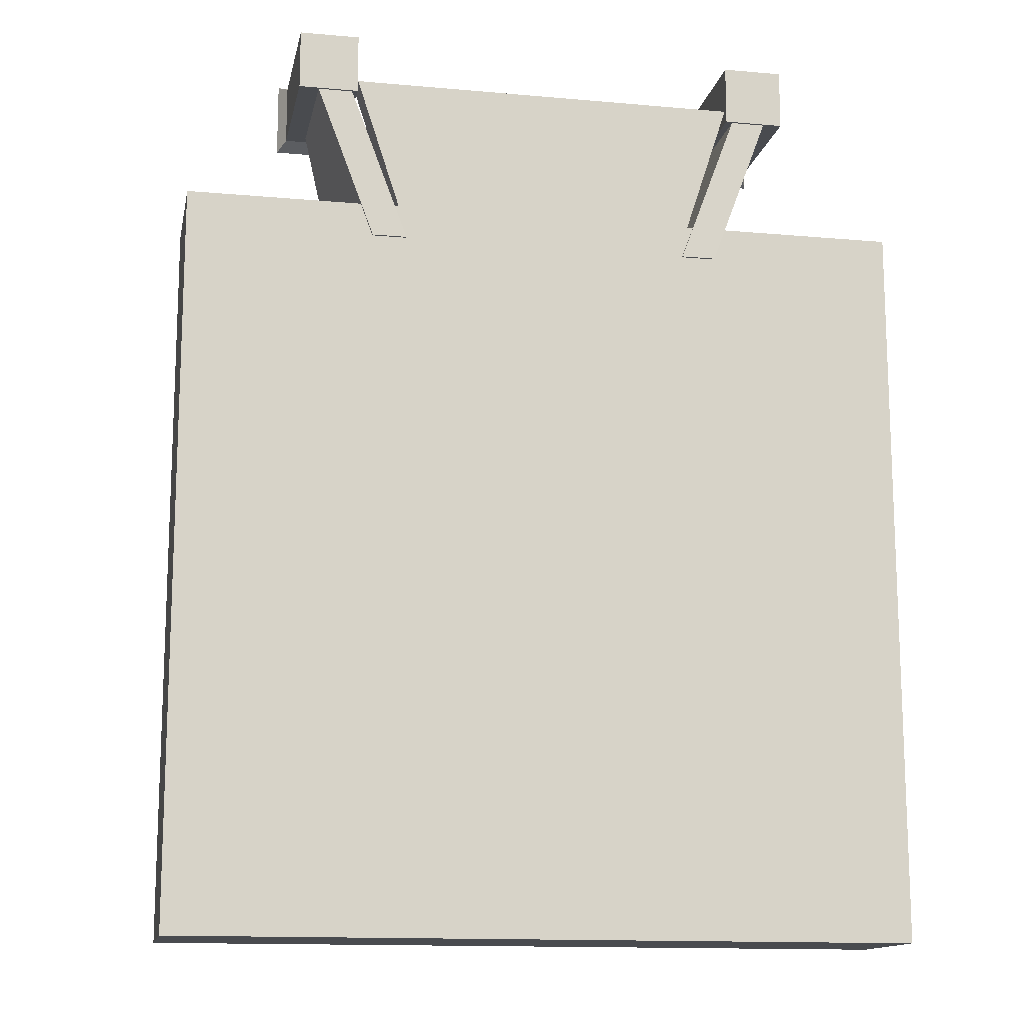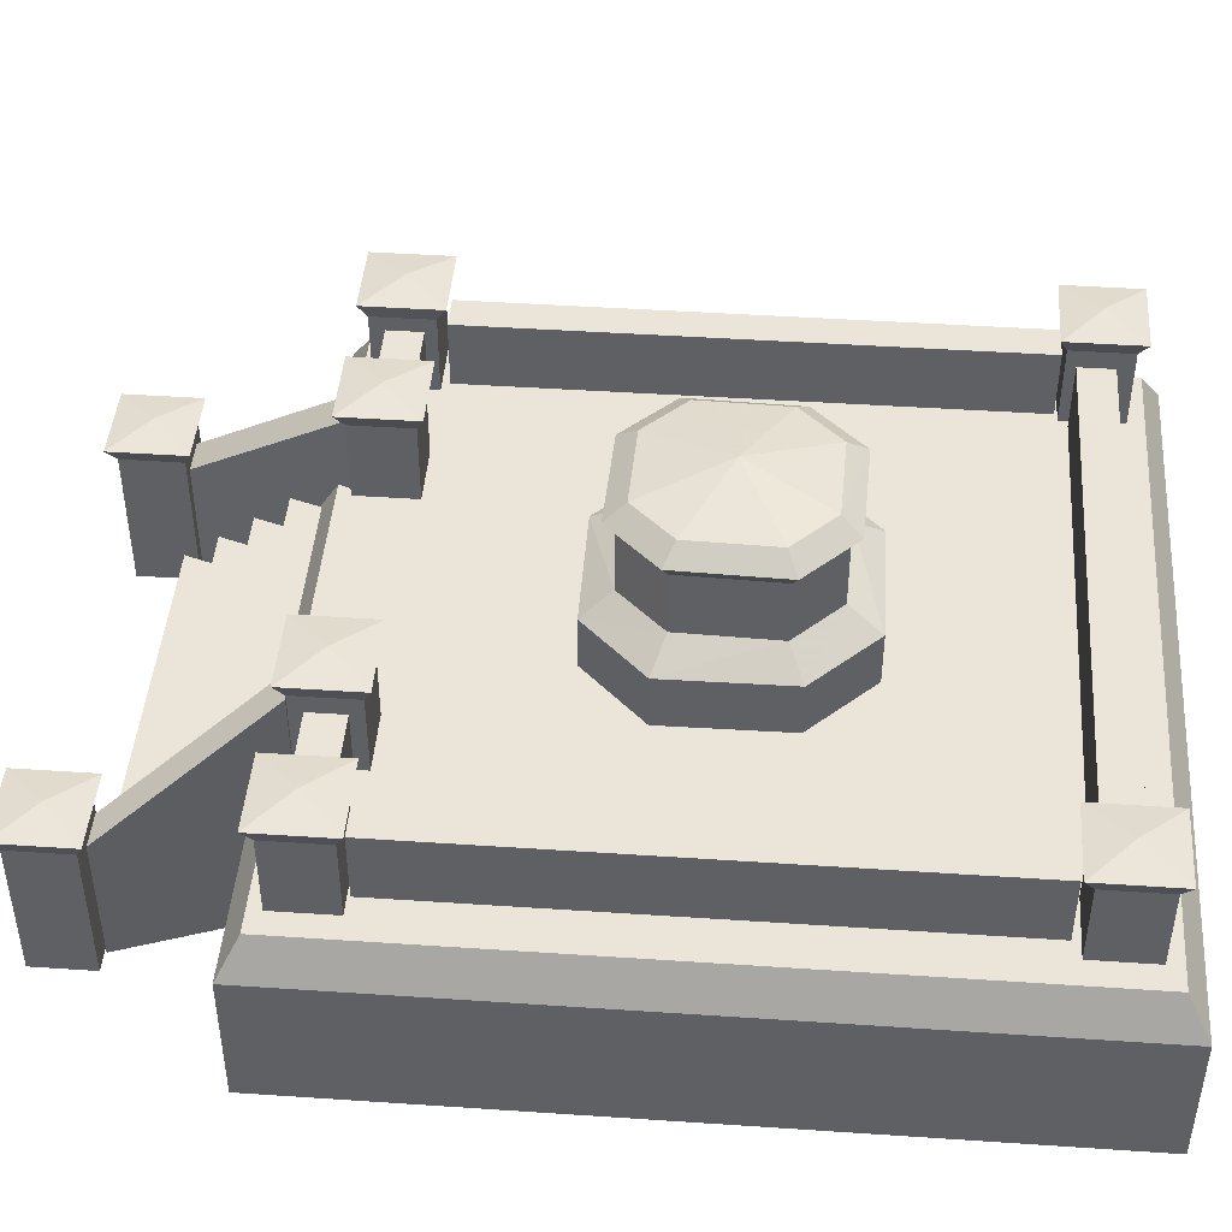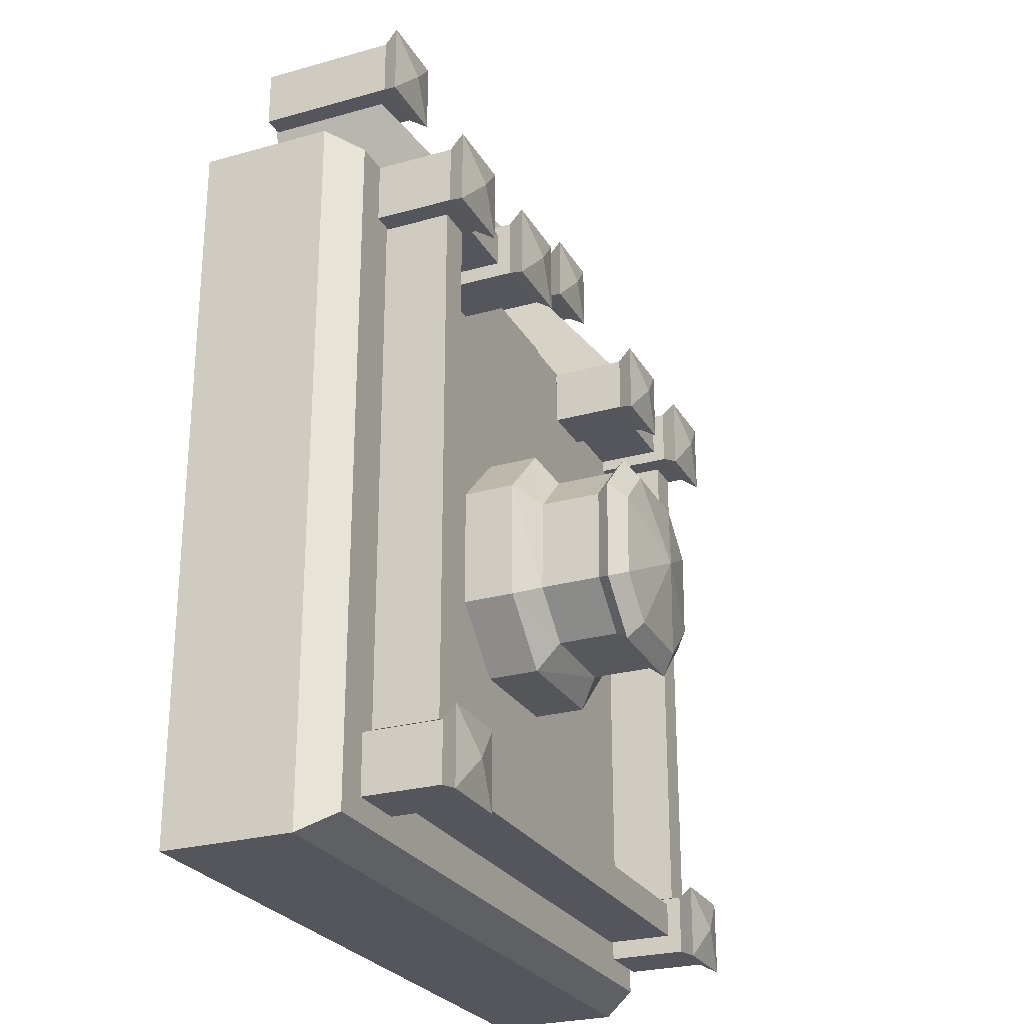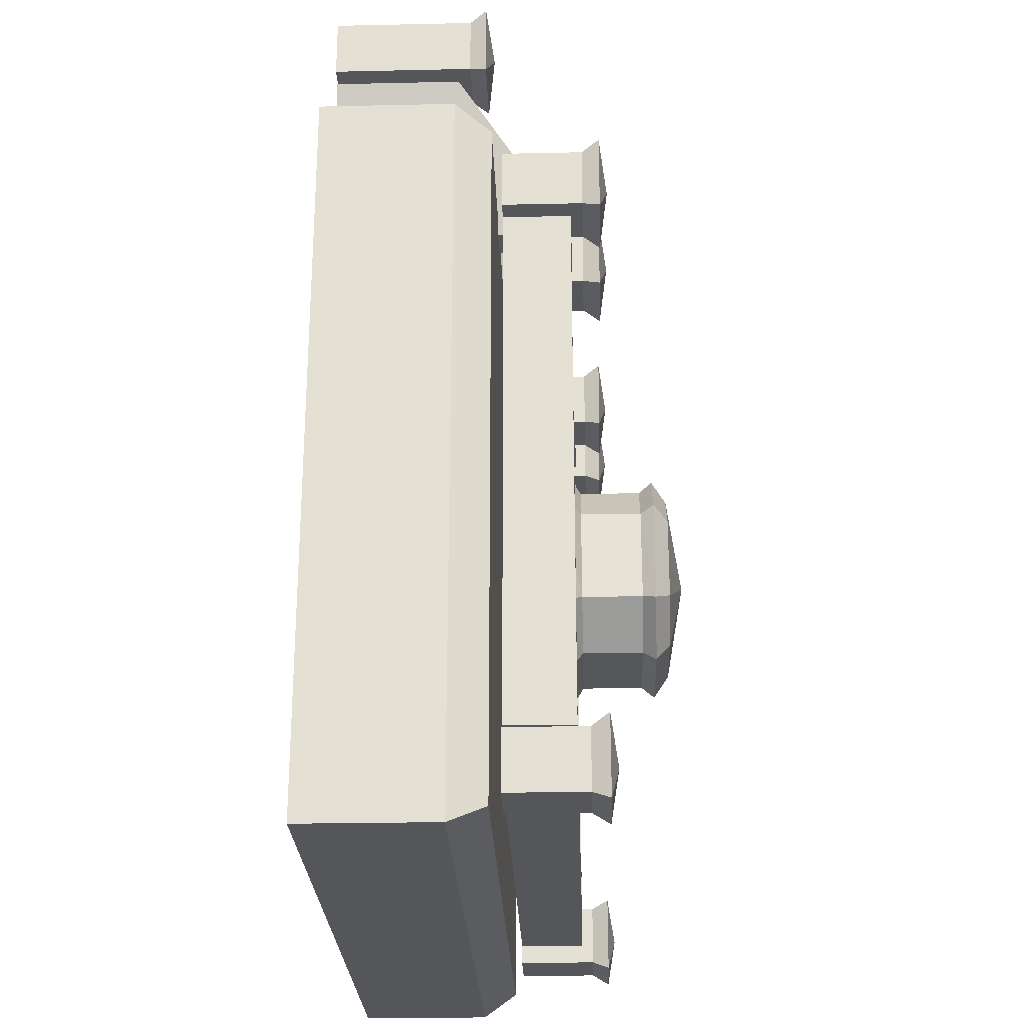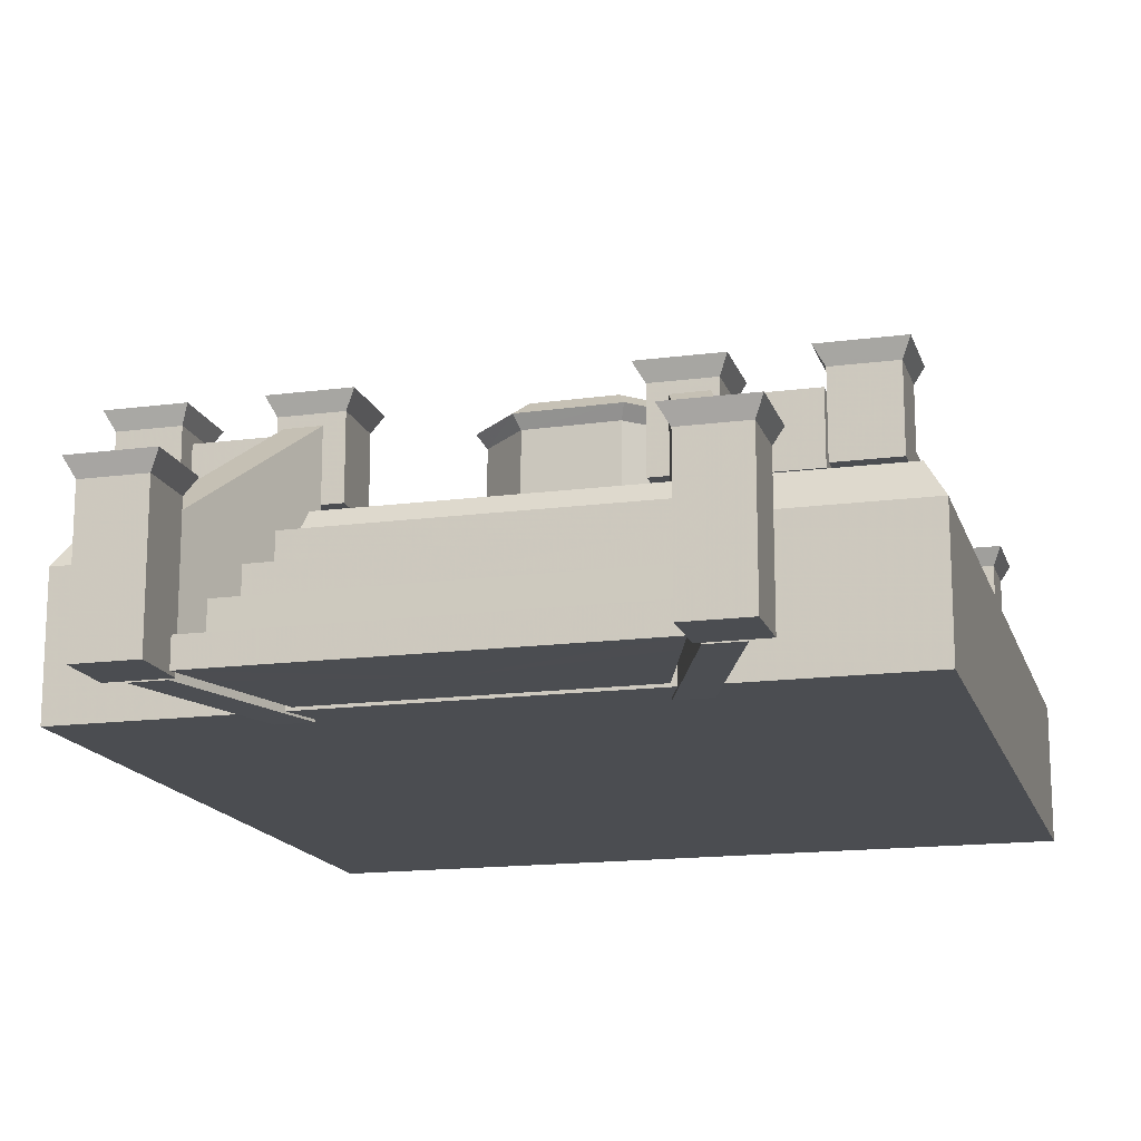
<metadata>
{"format":"obj","ext":"obj","renderer":"f3d","projection":"perspective","resolution":1024,"background":"white","views":[{"elev":-13.9,"azim":168.8,"up":"+Y"},{"elev":44.5,"azim":-85.5,"up":"+Z"},{"elev":-26.2,"azim":-66.1,"up":"+Y"},{"elev":-25.5,"azim":-88.0,"up":"+Y"},{"elev":-15.9,"azim":-164.7,"up":"+Z"}]}
</metadata>
<code>
v -3.278 -1.652 5.1
v -1.624 -3.302 5.1
v 1.652 -3.279 5.1
v -3.278 -1.652 6.522
v -1.624 -3.302 6.522
v 1.652 -3.279 6.522
v -2.517 -1.258 7.082
v -1.298 -2.447 7.082
v 1.258 -2.517 7.082
v -2.517 -1.258 8.754
v -1.298 -2.447 8.754
v 1.258 -2.517 8.754
v -2.778 -1.389 9.116
v -1.437 -2.698 9.116
v 1.389 -2.778 9.116
v -2.251 -1.13 9.515
v -1.159 -2.194 9.515
v 1.13 -2.253 9.515
v 0 0 9.943
v 0 0 5.1
v -5.378 13.33 0.2352
v -7.011 13.33 0.2352
v -7.011 14.96 0.2352
v -5.378 14.96 0.2352
v -5.377 13.33 4.098
v -7.011 13.33 4.098
v -7.011 14.96 4.098
v -5.377 14.96 4.098
v -5.11 13.13 4.558
v -7.235 13.13 4.558
v -7.235 15.2 4.558
v -5.11 15.2 4.558
v -6.174 14.16 4.764
v -6.194 14.14 0.2352
v -9.434 9.402 4.834
v 9.446 9.402 4.834
v -9.434 -9.478 4.834
v 9.446 -9.478 4.834
v -9.989 9.958 3.864
v 10 9.958 3.864
v 10 -10.04 3.864
v -9.989 -10.04 3.864
v -9.989 9.958 0.224
v 10 9.958 0.224
v 10 -10.04 0.224
v -9.989 -10.04 0.224
v -5.348 13.66 0.308
v -5.348 13.66 1.058
v -5.019 12.66 1.058
v -5.018 12.66 2.058
v -4.694 11.65 2.058
v -4.694 11.65 3.057
v -4.366 10.65 3.057
v -4.366 10.65 4.057
v -4.04 9.644 4.057
v 5.358 13.66 0.308
v 5.358 13.66 1.058
v 5.029 12.66 1.058
v 5.031 12.66 2.058
v 4.703 11.65 2.058
v 4.703 11.65 3.057
v 4.376 10.65 3.057
v 4.376 10.65 4.057
v 4.048 9.644 4.057
v -5.019 12.66 0.304
v 5.029 12.66 0.304
v -4.694 11.65 0.304
v 4.702 11.65 0.304
v -4.366 10.65 0.304
v 4.376 10.65 0.304
v -4.039 9.644 0.304
v 4.046 9.644 0.304
v 0.0024 11.65 0.304
v -5.213 7.678 6.926
v -5.213 7.678 5.114
v -5.213 8.616 5.114
v -5.213 8.616 6.926
v -7.27 7.678 6.926
v -7.27 7.678 5.114
v -7.27 8.616 5.114
v -7.27 8.616 6.926
v -8.53 7.281 6.926
v -8.53 7.281 5.114
v -7.594 7.281 5.114
v -7.594 7.281 6.926
v -8.53 -7.177 6.926
v -8.53 -7.177 5.114
v -7.594 -7.177 5.114
v -7.594 -7.177 6.926
v -6.475 13.29 3.741
v -6.475 13.29 0.2128
v -5.536 13.29 0.2128
v -5.536 13.29 3.741
v -4.894 9.05 6.926
v -4.894 9.051 0.1592
v -3.958 9.051 0.1592
v -3.957 9.05 6.926
v 3.302 -1.625 5.1
v 3.278 1.652 5.1
v 3.302 -1.625 6.522
v 3.278 1.652 6.522
v 2.447 -1.298 7.082
v 2.517 1.258 7.082
v 2.447 -1.298 8.754
v 2.517 1.258 8.754
v 2.698 -1.437 9.116
v 2.778 1.389 9.116
v 2.194 -1.159 9.515
v 2.251 1.13 9.515
v 1.624 3.302 5.1
v -1.652 3.279 5.1
v 1.624 3.302 6.522
v -1.652 3.279 6.522
v 1.298 2.447 7.082
v -1.258 2.517 7.082
v 1.298 2.447 8.754
v -1.258 2.517 8.754
v 1.437 2.698 9.116
v -1.389 2.778 9.116
v 1.159 2.194 9.515
v -1.13 2.253 9.515
v -3.302 1.625 5.1
v -3.302 1.625 6.522
v -2.447 1.298 7.082
v -2.447 1.298 8.754
v -2.698 1.437 9.116
v -2.194 1.159 9.515
v 7.011 14.96 0.2352
v 5.378 14.96 0.2352
v 7.011 14.96 4.098
v 5.377 14.96 4.098
v 7.235 15.2 4.558
v 5.11 15.2 4.558
v 5.378 13.33 0.2352
v 7.011 13.33 0.2352
v 5.377 13.33 4.098
v 7.011 13.33 4.098
v 5.11 13.13 4.558
v 7.235 13.13 4.558
v 6.174 14.16 4.764
v 6.194 14.14 0.2352
v -9.018 8.989 5.099
v -7.384 8.989 5.099
v -9.018 8.989 7.244
v -7.384 8.989 7.244
v -9.243 9.224 7.705
v -7.117 9.224 7.705
v -7.384 7.357 5.099
v -9.018 7.357 5.099
v -7.384 7.357 7.244
v -9.018 7.357 7.244
v -7.117 7.157 7.705
v -9.243 7.157 7.705
v -8.181 8.19 7.91
v -8.202 8.173 5.099
v -8.19 -8.181 7.91
v -9.224 -9.243 7.705
v -9.224 -7.117 7.705
v -7.157 -7.117 7.705
v -7.157 -9.243 7.705
v -8.989 -9.018 7.244
v -8.989 -7.385 7.244
v -7.357 -7.385 7.244
v -7.357 -9.018 7.244
v -8.989 -9.018 5.099
v -8.989 -7.385 5.099
v -7.357 -7.385 5.099
v -7.357 -9.018 5.099
v -8.173 -8.202 5.099
v 8.181 -8.19 7.91
v 9.243 -9.224 7.705
v 7.117 -9.224 7.705
v 7.117 -7.157 7.705
v 9.243 -7.157 7.705
v 9.018 -8.989 7.244
v 7.384 -8.989 7.244
v 7.384 -7.357 7.244
v 9.018 -7.357 7.244
v 9.018 -8.989 5.099
v 7.384 -8.989 5.099
v 7.384 -7.357 5.099
v 9.018 -7.357 5.099
v 8.202 -8.173 5.099
v 8.19 8.181 7.91
v 9.224 9.243 7.705
v 9.224 7.117 7.705
v 7.157 7.117 7.705
v 7.157 9.243 7.705
v 8.989 9.018 7.244
v 8.989 7.385 7.244
v 7.357 7.385 7.244
v 7.357 9.018 7.244
v 8.989 9.018 5.099
v 8.989 7.385 5.099
v 7.357 7.385 5.099
v 7.357 9.018 5.099
v 8.173 8.202 5.099
v -4.234 8.19 7.91
v -4.255 8.173 5.099
v -5.072 8.989 5.099
v -3.438 8.989 5.099
v -5.296 9.224 7.705
v -3.17 9.224 7.705
v -3.438 7.357 5.099
v -5.072 7.357 5.099
v -3.17 7.157 7.705
v -5.296 7.157 7.705
v -5.072 8.989 7.244
v -3.438 8.989 7.244
v -3.438 7.357 7.244
v -5.072 7.357 7.244
v 4.234 8.19 7.91
v 4.255 8.173 5.099
v 5.072 8.989 5.099
v 3.438 8.989 5.099
v 5.296 9.224 7.705
v 3.17 9.224 7.705
v 3.438 7.357 5.099
v 5.072 7.357 5.099
v 3.17 7.157 7.705
v 5.296 7.157 7.705
v 5.072 8.989 7.244
v 3.438 8.989 7.244
v 3.438 7.357 7.244
v 5.072 7.357 7.244
v -7.28 -8.53 6.926
v -7.28 -8.53 5.114
v -7.28 -7.594 5.114
v -7.28 -7.594 6.926
v 7.176 -8.53 6.926
v 7.176 -8.53 5.114
v 7.176 -7.594 5.114
v 7.176 -7.594 6.926
v 8.53 -7.281 6.926
v 8.53 -7.281 5.114
v 7.594 -7.281 5.114
v 7.594 -7.281 6.926
v 8.53 7.177 6.926
v 8.53 7.177 5.114
v 7.594 7.177 5.114
v 7.594 7.177 6.926
v 5.213 7.678 6.926
v 5.213 7.678 5.114
v 5.213 8.616 5.114
v 5.213 8.616 6.926
v 7.27 7.678 6.926
v 7.27 7.678 5.114
v 7.27 8.616 5.114
v 7.27 8.616 6.926
v 6.475 13.29 3.741
v 6.475 13.29 0.2128
v 5.536 13.29 0.2128
v 5.536 13.29 3.741
v 4.894 9.05 6.926
v 4.894 9.051 0.1592
v 3.958 9.051 0.1592
v 3.957 9.05 6.926
v 0.0064 -0.0384 0.224
v -4.757 4.206 4.834
v 4.391 4.206 4.834
v -4.757 -4.15 4.834
v 4.391 -4.15 4.834
v -0.1832 0.028 4.834
f 263 261 262
f 263 259 261
f 263 260 259
f 263 262 260
f 262 36 260
f 262 38 36
f 261 38 262
f 261 37 38
f 259 37 261
f 259 35 37
f 259 36 35
f 259 260 36
f 258 45 46
f 258 44 45
f 258 43 44
f 258 46 43
f 256 257 253
f 256 253 252
f 255 256 252
f 255 252 251
f 254 255 251
f 254 251 250
f 257 254 250
f 257 250 253
f 257 256 255
f 257 255 254
f 253 250 251
f 253 251 252
f 248 245 249
f 248 244 245
f 247 244 248
f 247 243 244
f 246 243 247
f 246 242 243
f 249 242 246
f 249 245 242
f 249 247 248
f 249 246 247
f 245 243 242
f 245 244 243
f 237 236 235
f 237 235 234
f 241 238 239
f 241 239 240
f 241 237 234
f 241 234 238
f 238 234 235
f 238 235 239
f 239 235 236
f 239 236 240
f 240 236 237
f 240 237 241
f 229 228 227
f 229 227 226
f 233 230 231
f 233 231 232
f 233 229 226
f 233 226 230
f 230 226 227
f 230 227 231
f 231 227 228
f 231 228 232
f 232 228 229
f 232 229 233
f 222 215 223
f 222 214 215
f 225 214 222
f 225 219 214
f 224 219 225
f 224 218 219
f 223 218 224
f 223 215 218
f 217 223 224
f 217 224 220
f 220 224 225
f 220 225 221
f 221 225 222
f 221 222 216
f 216 222 223
f 216 223 217
f 212 216 217
f 212 221 216
f 212 220 221
f 212 217 220
f 213 215 214
f 213 218 215
f 213 219 218
f 213 214 219
f 199 205 200
f 199 204 205
f 199 201 204
f 199 200 201
f 198 206 203
f 198 207 206
f 198 202 207
f 198 203 202
f 202 203 209
f 202 209 208
f 207 202 208
f 207 208 211
f 206 207 211
f 206 211 210
f 203 206 210
f 203 210 209
f 209 204 201
f 209 210 204
f 210 205 204
f 210 211 205
f 211 200 205
f 211 208 200
f 208 201 200
f 208 209 201
f 197 196 193
f 197 195 196
f 197 194 195
f 197 193 194
f 184 187 186
f 184 188 187
f 184 185 188
f 184 186 185
f 185 186 190
f 185 190 189
f 188 185 189
f 188 189 192
f 187 188 192
f 187 192 191
f 186 187 191
f 186 191 190
f 190 195 194
f 190 191 195
f 191 196 195
f 191 192 196
f 192 193 196
f 192 189 193
f 189 194 193
f 189 190 194
f 183 182 179
f 183 181 182
f 183 180 181
f 183 179 180
f 170 173 172
f 170 174 173
f 170 171 174
f 170 172 171
f 171 172 176
f 171 176 175
f 174 171 175
f 174 175 178
f 173 174 178
f 173 178 177
f 172 173 177
f 172 177 176
f 176 181 180
f 176 177 181
f 177 182 181
f 177 178 182
f 178 179 182
f 178 175 179
f 175 180 179
f 175 176 180
f 169 168 165
f 169 167 168
f 169 166 167
f 169 165 166
f 156 159 158
f 156 160 159
f 156 157 160
f 156 158 157
f 157 158 162
f 157 162 161
f 160 157 161
f 160 161 164
f 159 160 164
f 159 164 163
f 158 159 163
f 158 163 162
f 162 167 166
f 162 163 167
f 163 168 167
f 163 164 168
f 164 165 168
f 164 161 165
f 161 166 165
f 161 162 166
f 144 145 143
f 144 143 142
f 151 144 142
f 151 142 149
f 150 151 149
f 150 149 148
f 145 150 148
f 145 148 143
f 147 150 145
f 147 152 150
f 152 151 150
f 152 153 151
f 153 144 151
f 153 146 144
f 146 145 144
f 146 147 145
f 154 147 146
f 154 146 153
f 154 153 152
f 154 152 147
f 155 142 143
f 155 143 148
f 155 148 149
f 155 149 142
f 130 129 131
f 130 128 129
f 137 128 130
f 137 135 128
f 136 135 137
f 136 134 135
f 131 134 136
f 131 129 134
f 133 131 136
f 133 136 138
f 138 136 137
f 138 137 139
f 139 137 130
f 139 130 132
f 132 130 131
f 132 131 133
f 140 132 133
f 140 139 132
f 140 138 139
f 140 133 138
f 141 129 128
f 141 134 129
f 141 135 134
f 141 128 135
f 113 112 110
f 113 110 111
f 112 101 99
f 112 99 110
f 114 101 112
f 114 103 101
f 115 112 113
f 115 114 112
f 117 116 114
f 117 114 115
f 116 105 103
f 116 103 114
f 118 105 116
f 118 107 105
f 119 116 117
f 119 118 116
f 119 120 118
f 119 121 120
f 118 109 107
f 118 120 109
f 19 109 120
f 19 120 121
f 20 110 99
f 20 111 110
f 20 1 122
f 20 122 111
f 19 127 16
f 19 121 127
f 126 127 121
f 126 121 119
f 13 16 127
f 13 127 126
f 13 126 125
f 13 125 10
f 126 119 117
f 126 117 125
f 125 115 124
f 125 117 115
f 10 124 7
f 10 125 124
f 7 124 123
f 7 123 4
f 124 115 113
f 124 113 123
f 123 111 122
f 123 113 111
f 4 122 1
f 4 123 122
f 101 100 98
f 101 98 99
f 100 6 3
f 100 3 98
f 102 6 100
f 102 9 6
f 103 100 101
f 103 102 100
f 105 104 102
f 105 102 103
f 104 12 9
f 104 9 102
f 106 12 104
f 106 15 12
f 107 104 105
f 107 106 104
f 107 108 106
f 107 109 108
f 106 18 15
f 106 108 18
f 19 18 108
f 19 108 109
f 20 98 3
f 20 99 98
f 93 92 91
f 93 91 90
f 97 94 95
f 97 95 96
f 97 93 90
f 97 90 94
f 94 90 91
f 94 91 95
f 95 91 92
f 95 92 96
f 96 92 93
f 96 93 97
f 88 85 89
f 88 84 85
f 87 84 88
f 87 83 84
f 86 83 87
f 86 82 83
f 89 82 86
f 89 85 82
f 89 87 88
f 89 86 87
f 85 83 82
f 85 84 83
f 77 75 76
f 77 74 75
f 81 79 78
f 81 80 79
f 81 74 77
f 81 78 74
f 78 75 74
f 78 79 75
f 79 76 75
f 79 80 76
f 80 77 76
f 80 81 77
f 72 55 71
f 72 64 55
f 73 47 56
f 73 65 47
f 73 67 65
f 73 69 67
f 73 71 69
f 73 72 71
f 73 70 72
f 73 68 70
f 73 66 68
f 73 56 66
f 72 70 62
f 70 68 60
f 68 66 58
f 69 71 53
f 67 69 51
f 65 67 49
f 48 65 49
f 48 47 65
f 49 51 50
f 49 67 51
f 51 53 52
f 51 69 53
f 53 55 54
f 53 71 55
f 62 64 72
f 62 63 64
f 60 62 70
f 60 61 62
f 58 60 68
f 58 59 60
f 57 66 56
f 57 58 66
f 54 62 53
f 54 63 62
f 52 60 51
f 52 61 60
f 50 58 49
f 50 59 58
f 48 56 47
f 48 57 56
f 49 57 48
f 49 58 57
f 51 59 50
f 51 60 59
f 53 61 52
f 53 62 61
f 55 63 54
f 55 64 63
f 44 41 45
f 44 40 41
f 45 42 46
f 45 41 42
f 46 39 43
f 46 42 39
f 43 40 44
f 43 39 40
f 40 38 41
f 40 36 38
f 41 37 42
f 41 38 37
f 42 35 39
f 42 37 35
f 39 36 40
f 39 35 36
f 34 22 23
f 34 21 22
f 34 24 21
f 34 23 24
f 33 29 32
f 33 30 29
f 33 31 30
f 33 32 31
f 31 32 28
f 31 28 27
f 30 31 27
f 30 27 26
f 29 30 26
f 29 26 25
f 32 29 25
f 32 25 28
f 28 21 24
f 28 25 21
f 25 22 21
f 25 26 22
f 26 23 22
f 26 27 23
f 27 24 23
f 27 28 24
f 20 3 2
f 20 2 1
f 19 17 18
f 19 16 17
f 14 17 16
f 14 16 13
f 15 18 17
f 15 17 14
f 15 14 11
f 15 11 12
f 14 13 10
f 14 10 11
f 11 7 8
f 11 10 7
f 12 8 9
f 12 11 8
f 9 8 5
f 9 5 6
f 8 7 4
f 8 4 5
f 5 1 2
f 5 4 1
f 6 2 3
f 6 5 2

</code>
